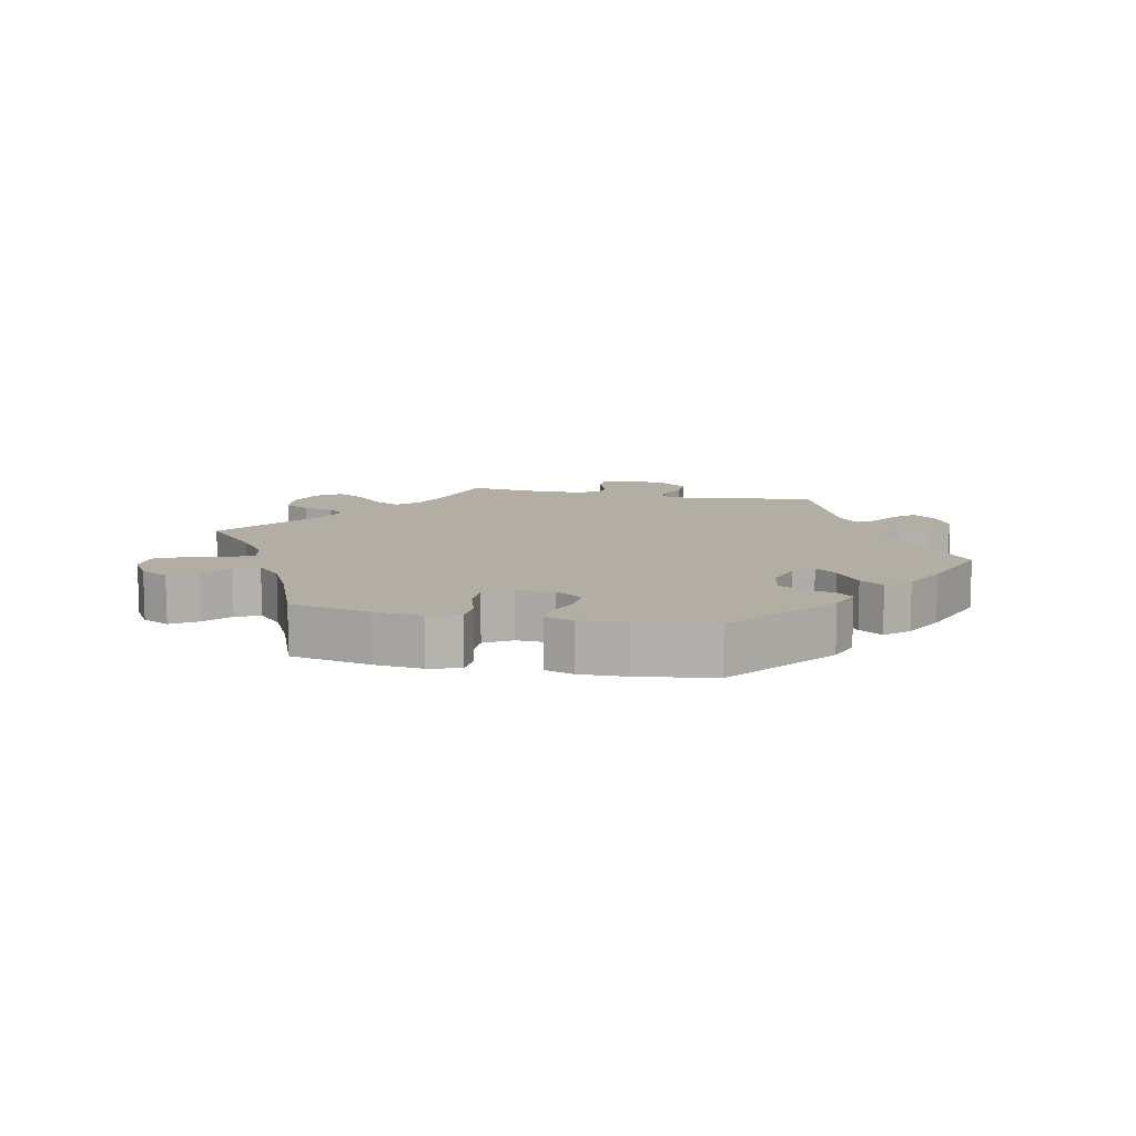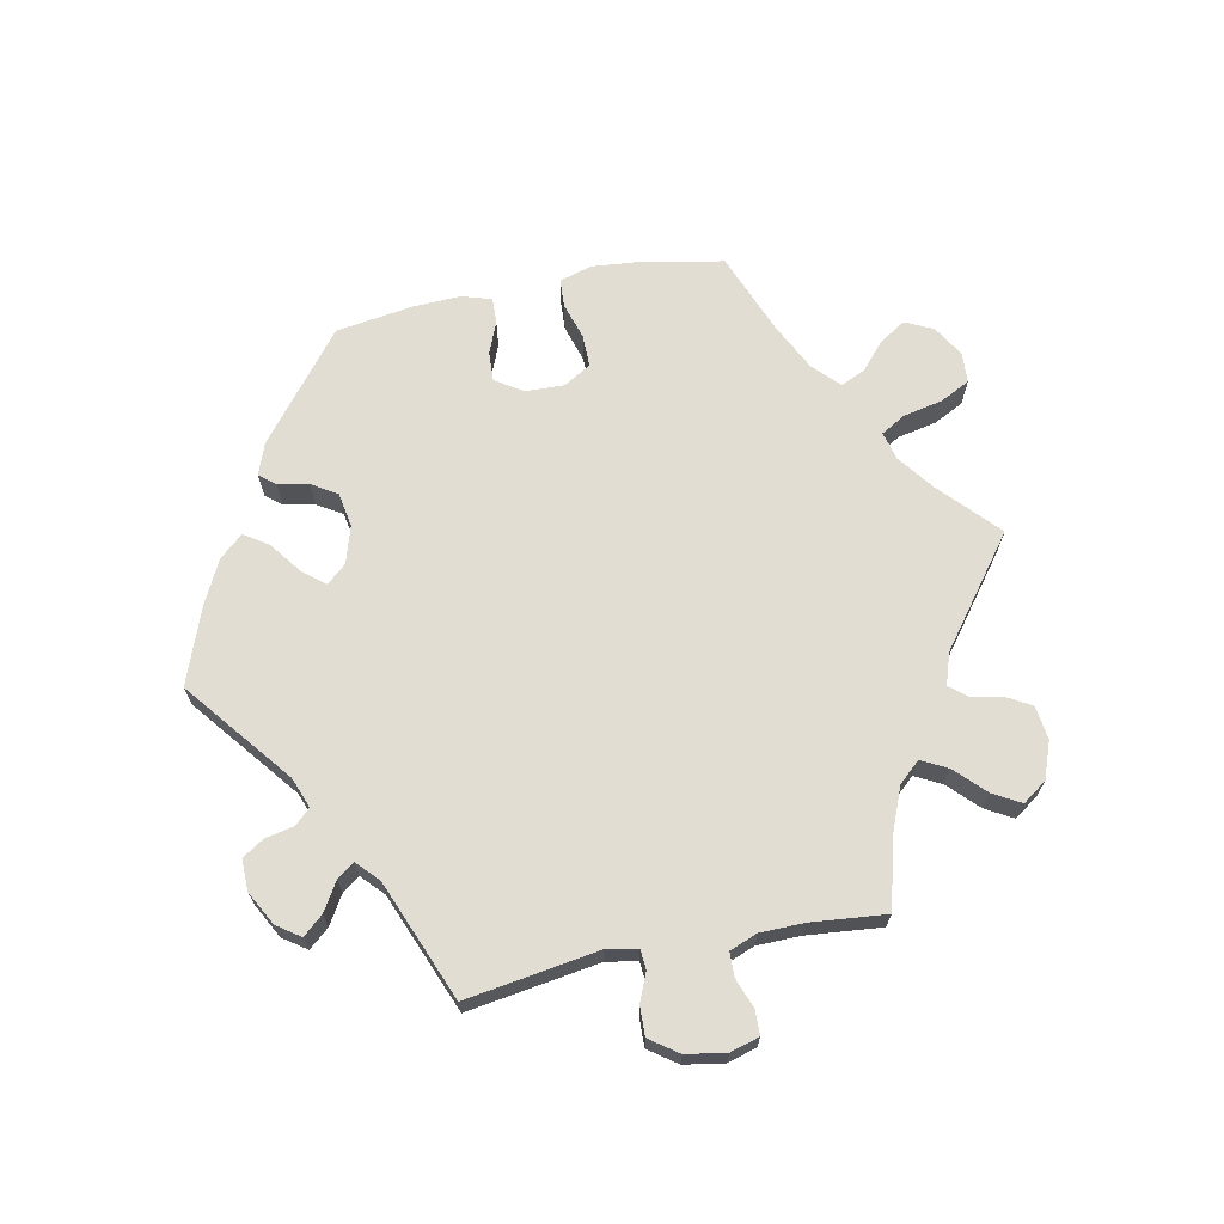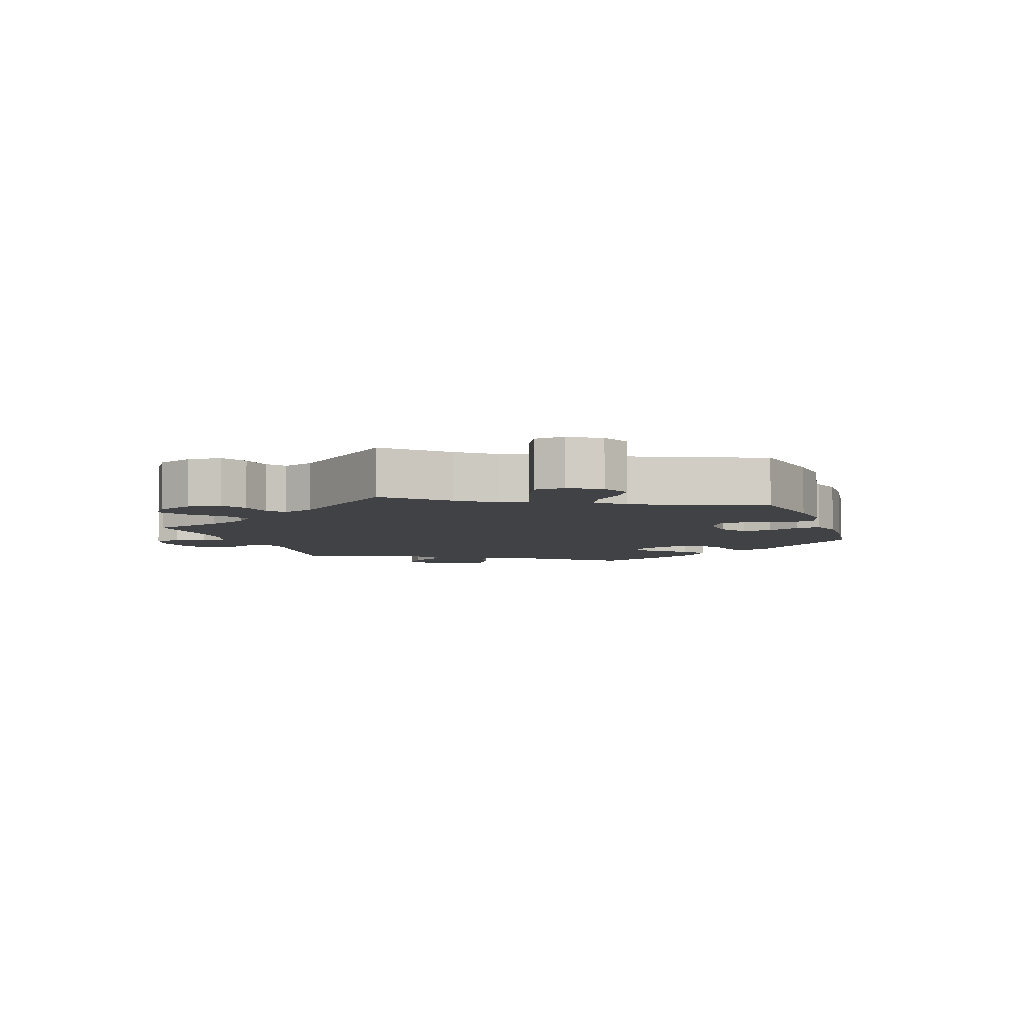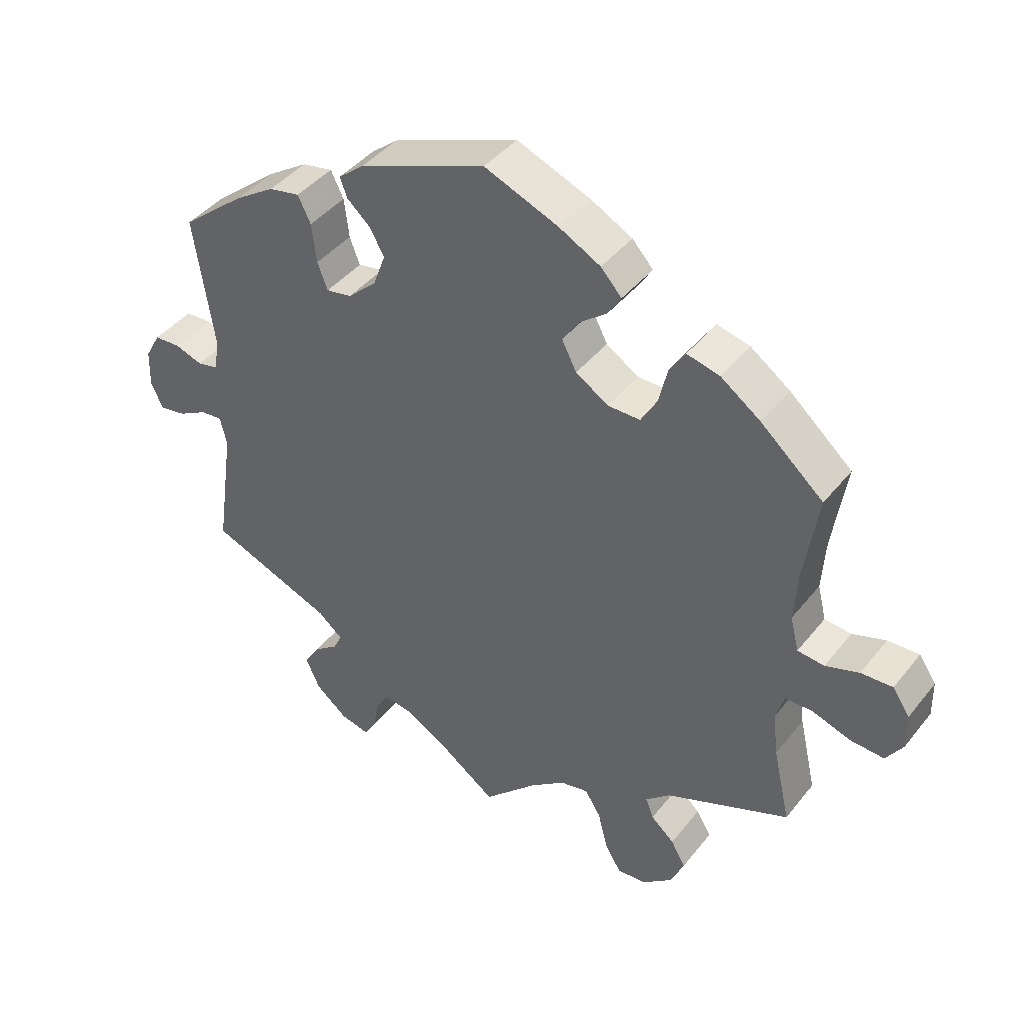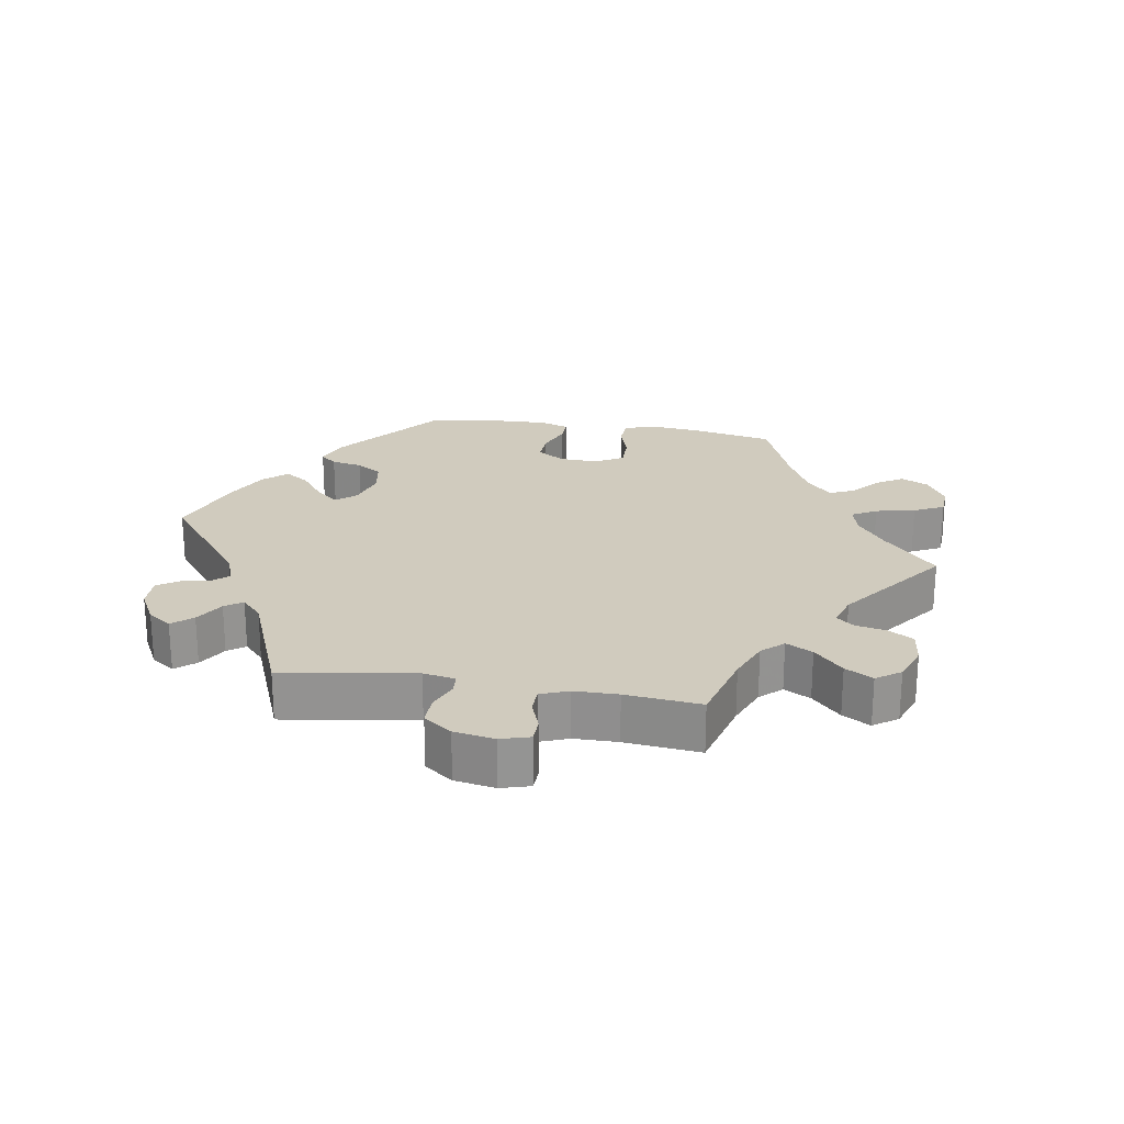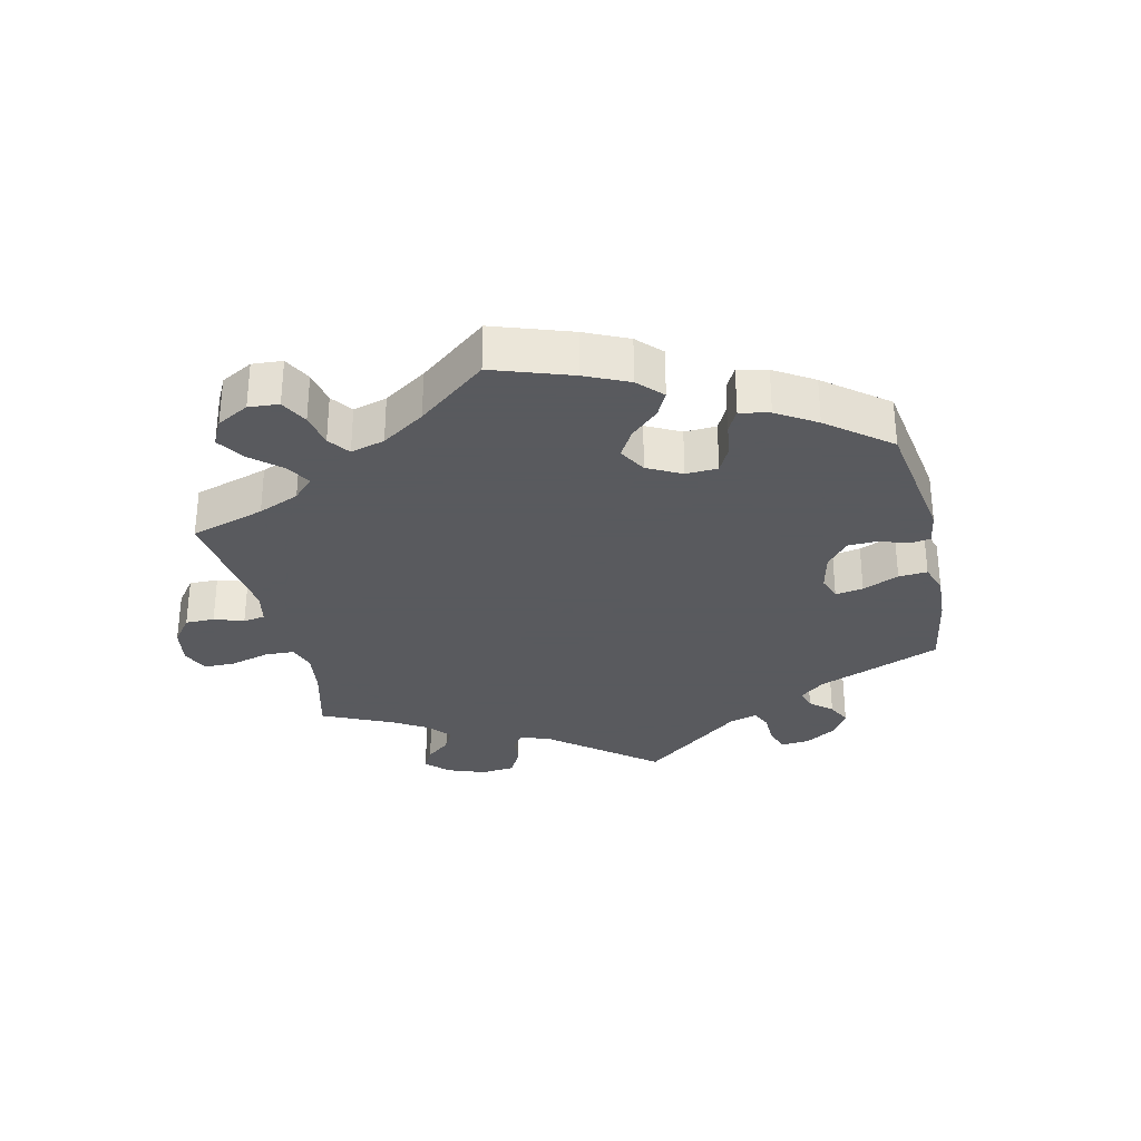
<metadata>
{"format":"obj","ext":"obj","renderer":"f3d","projection":"perspective","resolution":1024,"background":"white","views":[{"elev":11.0,"azim":-18.0,"up":"+Y"},{"elev":68.3,"azim":138.4,"up":"+Y"},{"elev":-6.1,"azim":-100.6,"up":"+Y"},{"elev":42.3,"azim":-144.9,"up":"+Z"},{"elev":23.4,"azim":159.3,"up":"+Y"},{"elev":-31.2,"azim":-47.1,"up":"+Y"}]}
</metadata>
<code>
v -0.081 0.07 -0.498
v -0.133 0.07 -0.458
v -0.175 0.07 -0.449
v -0.199 0.07 -0.487
v -0.214 0.07 -0.546
v -0.238 0.07 -0.587
v -0.282 0.07 -0.583
v -0.327 0.07 -0.546
v -0.347 0.07 -0.499
v -0.325 0.07 -0.461
v -0.29 0.07 -0.43
v -0.278 0.07 -0.399
v -0.315 0.07 -0.366
v -0.5 0.07 -0.289
v -0.474 0.07 -0.175
v -0.466 0.07 -0.108
v -0.478 0.07 -0.066
v -0.52 0.07 -0.066
v -0.577 0.07 -0.085
v -0.627 0.07 -0.088
v -0.652 0.07 -0.05
v -0.651 0.07 0.005
v -0.625 0.07 0.043
v -0.578 0.07 0.041
v -0.528 0.07 0.024
v -0.488 0.07 0.028
v -0.475 0.07 0.08
v -0.48 0.07 0.158
v -0.5 0.07 0.289
v -0.406 0.07 0.371
v -0.347 0.07 0.413
v -0.298 0.07 0.425
v -0.275 0.07 0.39
v -0.262 0.07 0.334
v -0.238 0.07 0.292
v -0.19 0.07 0.292
v -0.141 0.07 0.323
v -0.119 0.07 0.366
v -0.143 0.07 0.403
v -0.184 0.07 0.435
v -0.204 0.07 0.467
v -0.173 0.07 0.501
v -0.111 0.07 0.534
v -0.001 0.07 0.578
v 0.188 0.07 0.505
v 0.227 0.07 0.473
v 0.216 0.07 0.444
v 0.181 0.07 0.413
v 0.16 0.07 0.374
v 0.178 0.07 0.325
v 0.221 0.07 0.285
v 0.259 0.07 0.278
v 0.274 0.07 0.318
v 0.281 0.07 0.377
v 0.3 0.07 0.416
v 0.346 0.07 0.407
v 0.406 0.07 0.368
v 0.501 0.07 0.29
v 0.472 0.07 0.091
v 0.48 0.07 0.043
v 0.511 0.07 0.036
v 0.552 0.07 0.05
v 0.591 0.07 0.048
v 0.614 0.07 0.007
v 0.616 0.07 -0.05
v 0.598 0.07 -0.089
v 0.559 0.07 -0.082
v 0.515 0.07 -0.058
v 0.483 0.07 -0.055
v 0.473 0.07 -0.098
v 0.501 0.07 -0.289
v 0.315 0.07 -0.362
v 0.278 0.07 -0.393
v 0.291 0.07 -0.42
v 0.328 0.07 -0.448
v 0.351 0.07 -0.485
v 0.33 0.07 -0.532
v 0.283 0.07 -0.571
v 0.239 0.07 -0.582
v 0.22 0.07 -0.551
v 0.212 0.07 -0.504
v 0.193 0.07 -0.473
v 0.149 0.07 -0.48
v 0.092 0.07 -0.512
v 0 0.07 -0.578
v -0.081 0 -0.498
v -0.133 0 -0.458
v -0.175 0 -0.449
v -0.199 0 -0.487
v -0.214 0 -0.546
v -0.238 0 -0.587
v -0.282 0 -0.583
v -0.327 0 -0.546
v -0.347 0 -0.499
v -0.325 0 -0.461
v -0.29 0 -0.43
v -0.278 0 -0.399
v -0.315 0 -0.366
v -0.5 0 -0.289
v -0.474 0 -0.175
v -0.466 0 -0.108
v -0.478 0 -0.066
v -0.52 0 -0.066
v -0.577 0 -0.085
v -0.627 0 -0.088
v -0.652 0 -0.05
v -0.651 0 0.005
v -0.625 0 0.043
v -0.578 0 0.041
v -0.528 0 0.024
v -0.488 0 0.028
v -0.475 0 0.08
v -0.48 0 0.158
v -0.5 0 0.289
v -0.406 0 0.371
v -0.347 0 0.413
v -0.298 0 0.425
v -0.275 0 0.39
v -0.262 0 0.334
v -0.238 0 0.292
v -0.19 0 0.292
v -0.141 0 0.323
v -0.119 0 0.366
v -0.143 0 0.403
v -0.184 0 0.435
v -0.204 0 0.467
v -0.173 0 0.501
v -0.111 0 0.534
v -0.001 0 0.578
v 0.188 0 0.505
v 0.227 0 0.473
v 0.216 0 0.444
v 0.181 0 0.413
v 0.16 0 0.374
v 0.178 0 0.325
v 0.221 0 0.285
v 0.259 0 0.278
v 0.274 0 0.318
v 0.281 0 0.377
v 0.3 0 0.416
v 0.346 0 0.407
v 0.406 0 0.368
v 0.501 0 0.29
v 0.472 0 0.091
v 0.48 0 0.043
v 0.511 0 0.036
v 0.552 0 0.05
v 0.591 0 0.048
v 0.614 0 0.007
v 0.616 0 -0.05
v 0.598 0 -0.089
v 0.559 0 -0.082
v 0.515 0 -0.058
v 0.483 0 -0.055
v 0.473 0 -0.098
v 0.501 0 -0.289
v 0.315 0 -0.362
v 0.278 0 -0.393
v 0.291 0 -0.42
v 0.328 0 -0.448
v 0.351 0 -0.485
v 0.33 0 -0.532
v 0.283 0 -0.571
v 0.239 0 -0.582
v 0.22 0 -0.551
v 0.212 0 -0.504
v 0.193 0 -0.473
v 0.149 0 -0.48
v 0.092 0 -0.512
v 0 0 -0.578
f 84 85 1
f 83 84 1 2
f 82 83 2 3
f 78 79 80 81
f 78 81 82
f 77 78 82
f 74 75 76 77
f 73 74 77 82
f 70 71 72
f 69 70 72 73
f 65 66 67 68
f 65 68 69
f 64 65 69
f 61 62 63 64
f 60 61 64 69
f 59 60 69 73
f 53 54 55 56
f 52 53 56 57
f 45 46 47 48
f 45 48 49
f 44 45 49
f 43 44 49 50
f 39 40 41 42
f 38 39 42 43
f 31 32 33 34
f 31 34 35
f 28 29 30 31
f 27 28 31 35
f 26 27 35 36
f 22 23 24 25
f 22 25 26
f 21 22 26
f 18 19 20 21
f 17 18 21 26
f 16 17 26 36
f 13 14 15
f 12 13 15 16
f 8 9 10 11
f 8 11 12
f 7 8 12
f 4 5 6 7
f 3 4 7 12
f 52 57 58 59
f 51 52 59 73
f 38 43 50 51
f 37 38 51 73
f 36 37 73 82
f 16 36 82
f 3 12 16 82
f 86 170 169
f 87 86 169 168
f 88 87 168 167
f 166 165 164 163
f 167 166 163
f 167 163 162
f 162 161 160 159
f 167 162 159 158
f 157 156 155
f 158 157 155 154
f 153 152 151 150
f 154 153 150
f 154 150 149
f 149 148 147 146
f 154 149 146 145
f 158 154 145 144
f 141 140 139 138
f 142 141 138 137
f 133 132 131 130
f 134 133 130
f 134 130 129
f 135 134 129 128
f 127 126 125 124
f 128 127 124 123
f 119 118 117 116
f 120 119 116
f 116 115 114 113
f 120 116 113 112
f 121 120 112 111
f 110 109 108 107
f 111 110 107
f 111 107 106
f 106 105 104 103
f 111 106 103 102
f 121 111 102 101
f 100 99 98
f 101 100 98 97
f 96 95 94 93
f 97 96 93
f 97 93 92
f 92 91 90 89
f 97 92 89 88
f 144 143 142 137
f 158 144 137 136
f 136 135 128 123
f 158 136 123 122
f 167 158 122 121
f 167 121 101
f 167 101 97 88
f 1 86 87 2
f 2 87 88 3
f 3 88 89 4
f 4 89 90 5
f 5 90 91 6
f 6 91 92 7
f 7 92 93 8
f 8 93 94 9
f 9 94 95 10
f 10 95 96 11
f 11 96 97 12
f 12 97 98 13
f 13 98 99 14
f 14 99 100 15
f 15 100 101 16
f 16 101 102 17
f 17 102 103 18
f 18 103 104 19
f 19 104 105 20
f 20 105 106 21
f 21 106 107 22
f 22 107 108 23
f 23 108 109 24
f 24 109 110 25
f 25 110 111 26
f 26 111 112 27
f 27 112 113 28
f 28 113 114 29
f 29 114 115 30
f 30 115 116 31
f 31 116 117 32
f 32 117 118 33
f 33 118 119 34
f 34 119 120 35
f 35 120 121 36
f 36 121 122 37
f 37 122 123 38
f 38 123 124 39
f 39 124 125 40
f 40 125 126 41
f 41 126 127 42
f 42 127 128 43
f 43 128 129 44
f 44 129 130 45
f 45 130 131 46
f 46 131 132 47
f 47 132 133 48
f 48 133 134 49
f 49 134 135 50
f 50 135 136 51
f 51 136 137 52
f 52 137 138 53
f 53 138 139 54
f 54 139 140 55
f 55 140 141 56
f 56 141 142 57
f 57 142 143 58
f 58 143 144 59
f 59 144 145 60
f 60 145 146 61
f 61 146 147 62
f 62 147 148 63
f 63 148 149 64
f 64 149 150 65
f 65 150 151 66
f 66 151 152 67
f 67 152 153 68
f 68 153 154 69
f 69 154 155 70
f 70 155 156 71
f 71 156 157 72
f 72 157 158 73
f 73 158 159 74
f 74 159 160 75
f 75 160 161 76
f 76 161 162 77
f 77 162 163 78
f 78 163 164 79
f 79 164 165 80
f 80 165 166 81
f 81 166 167 82
f 82 167 168 83
f 83 168 169 84
f 84 169 170 85
f 85 170 86 1

</code>
